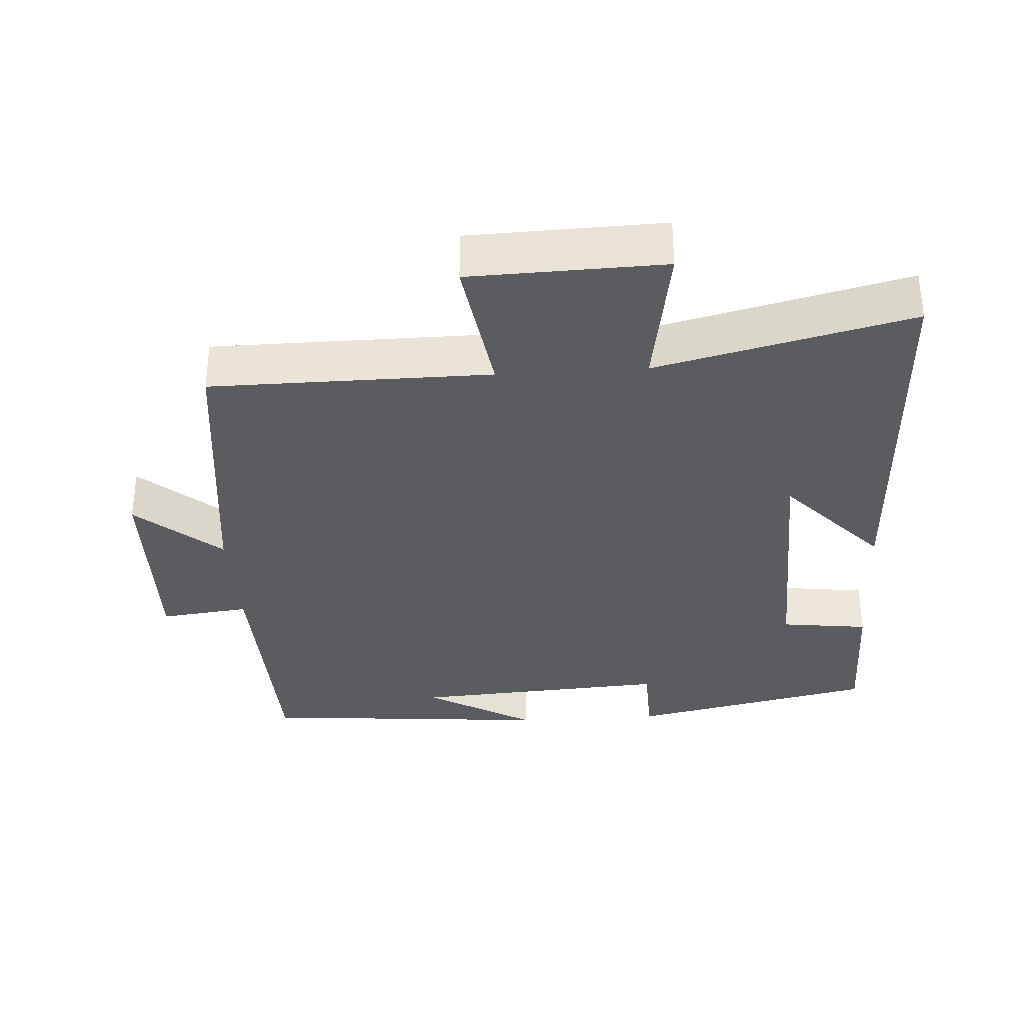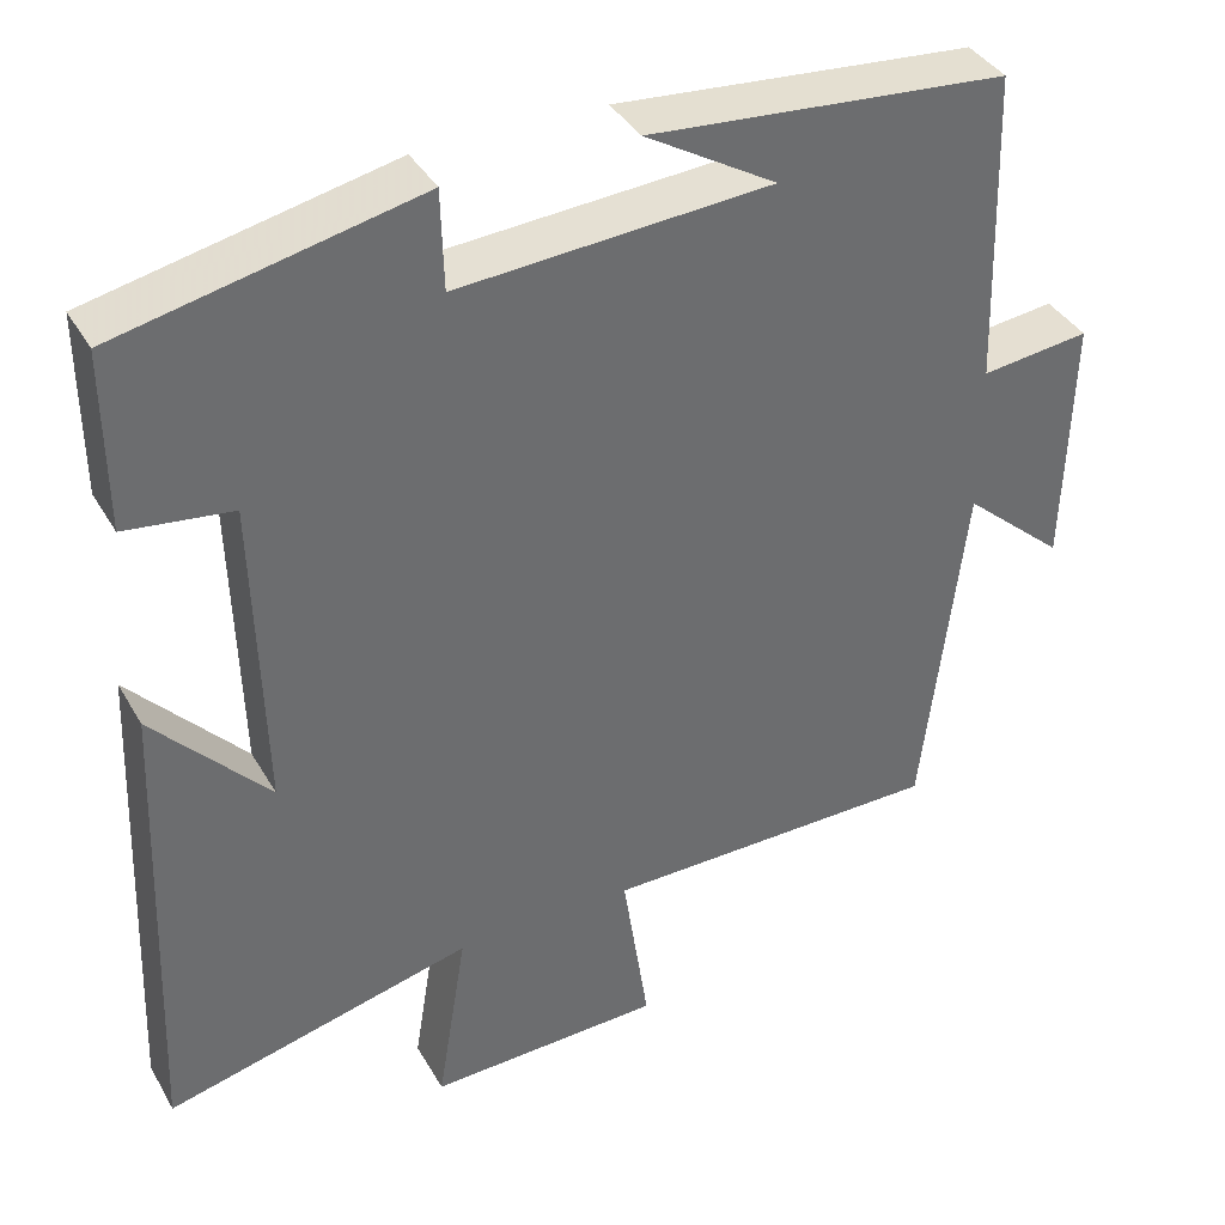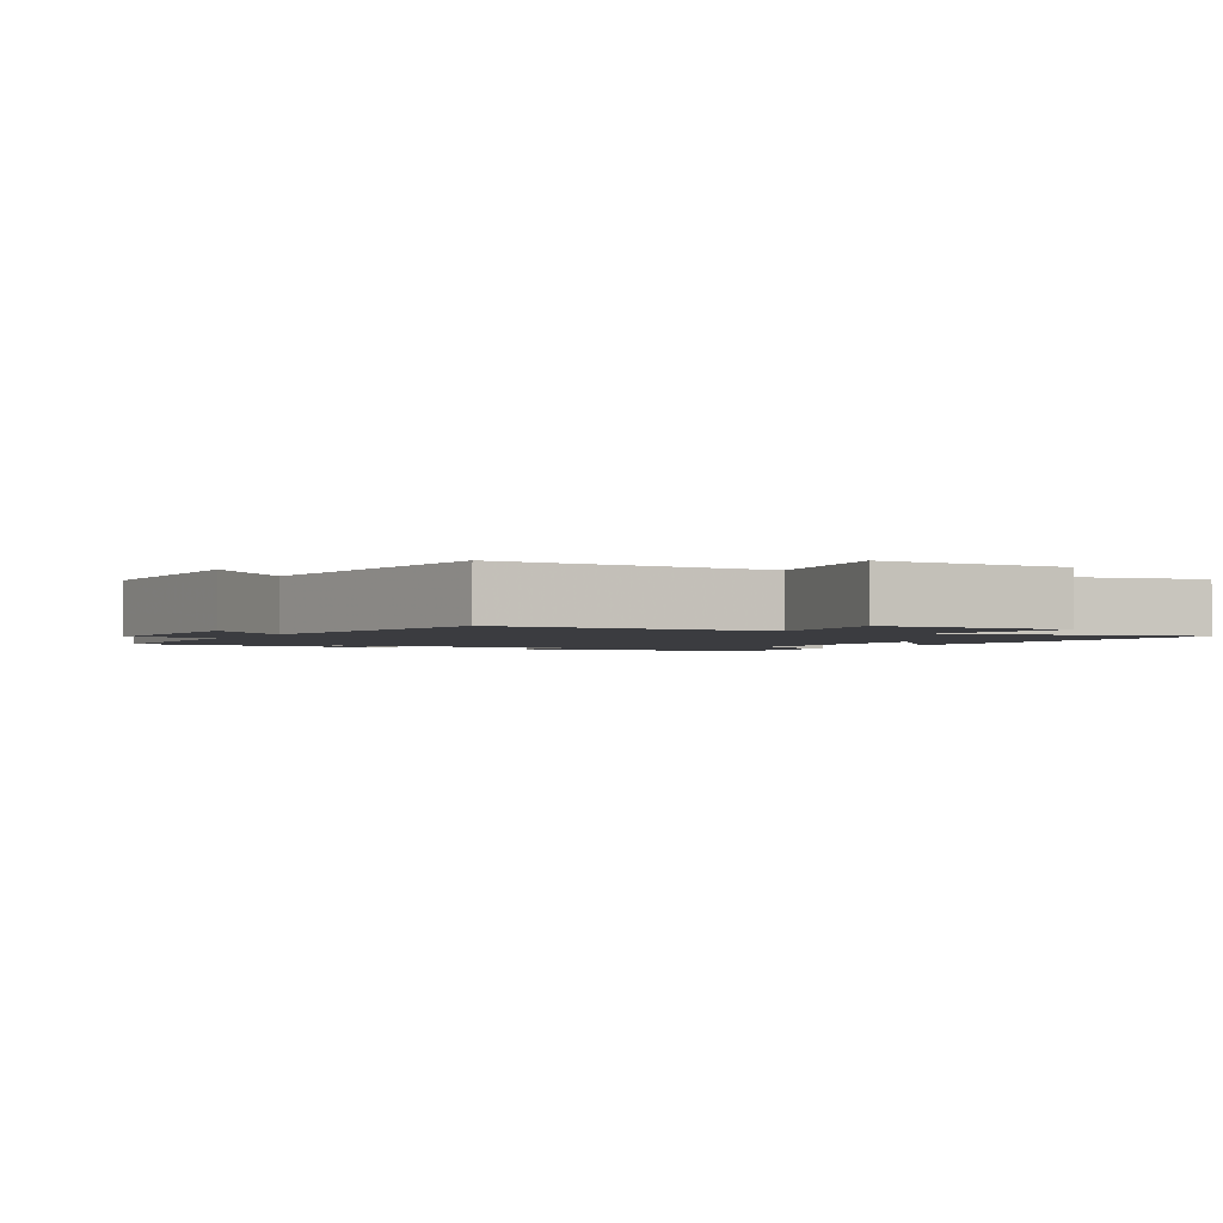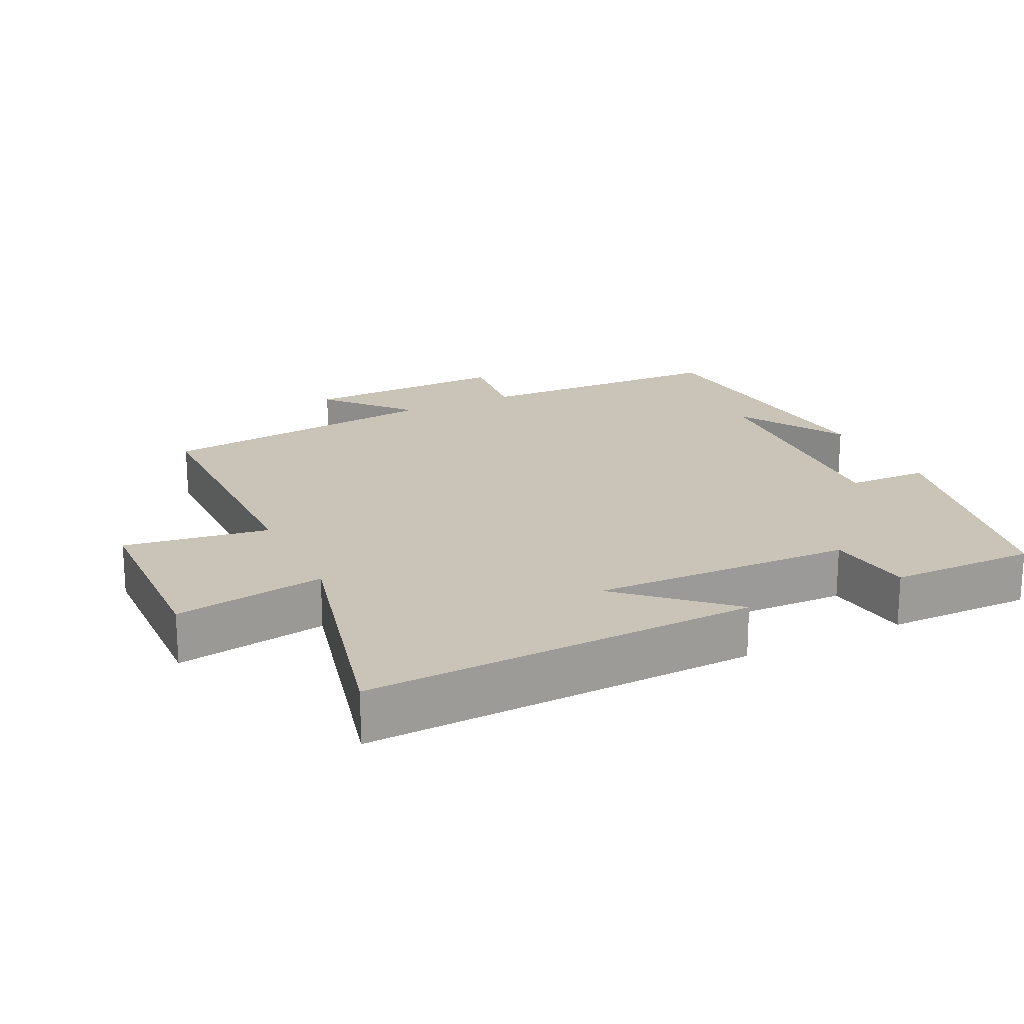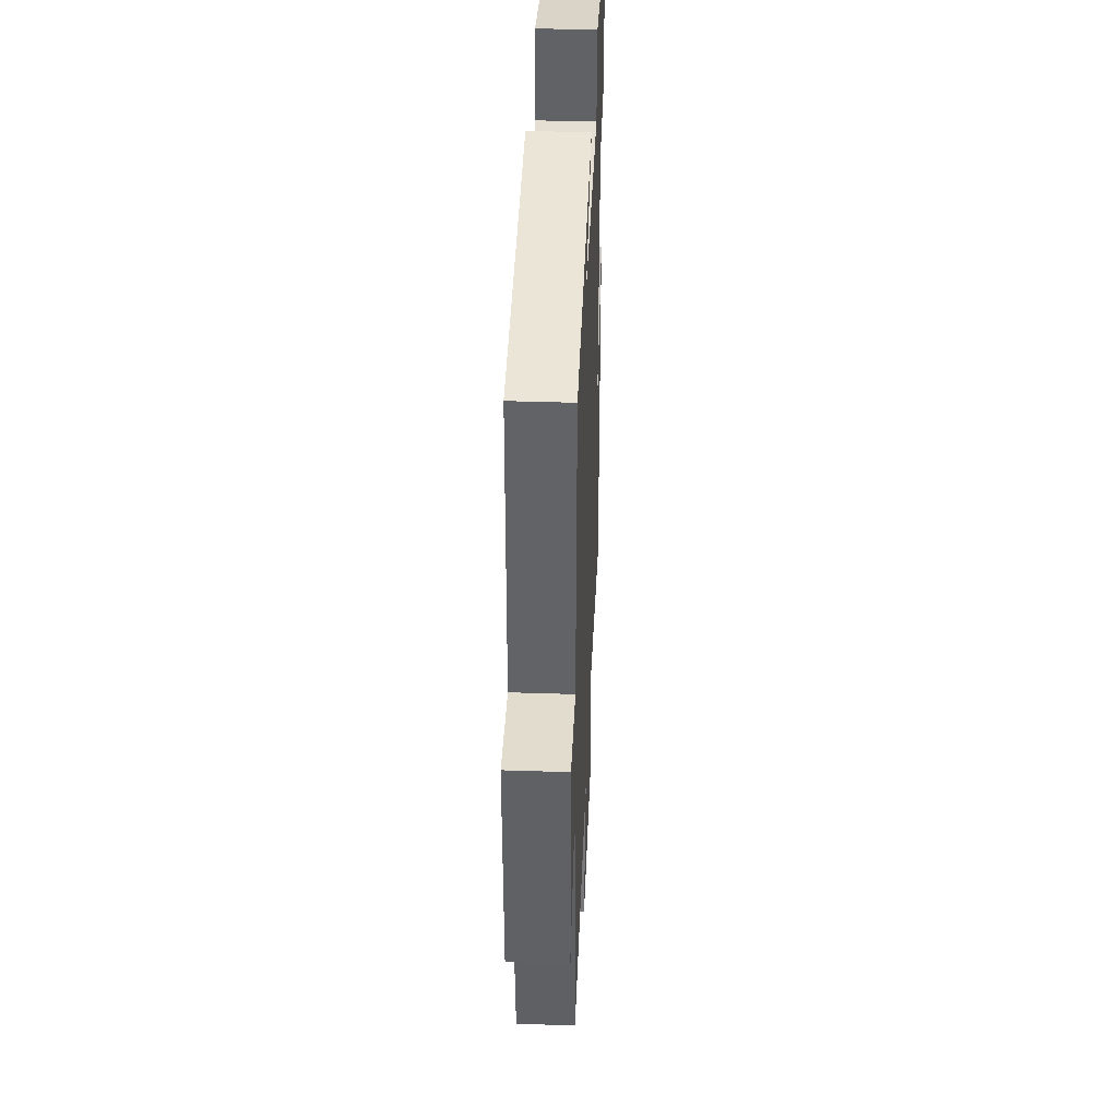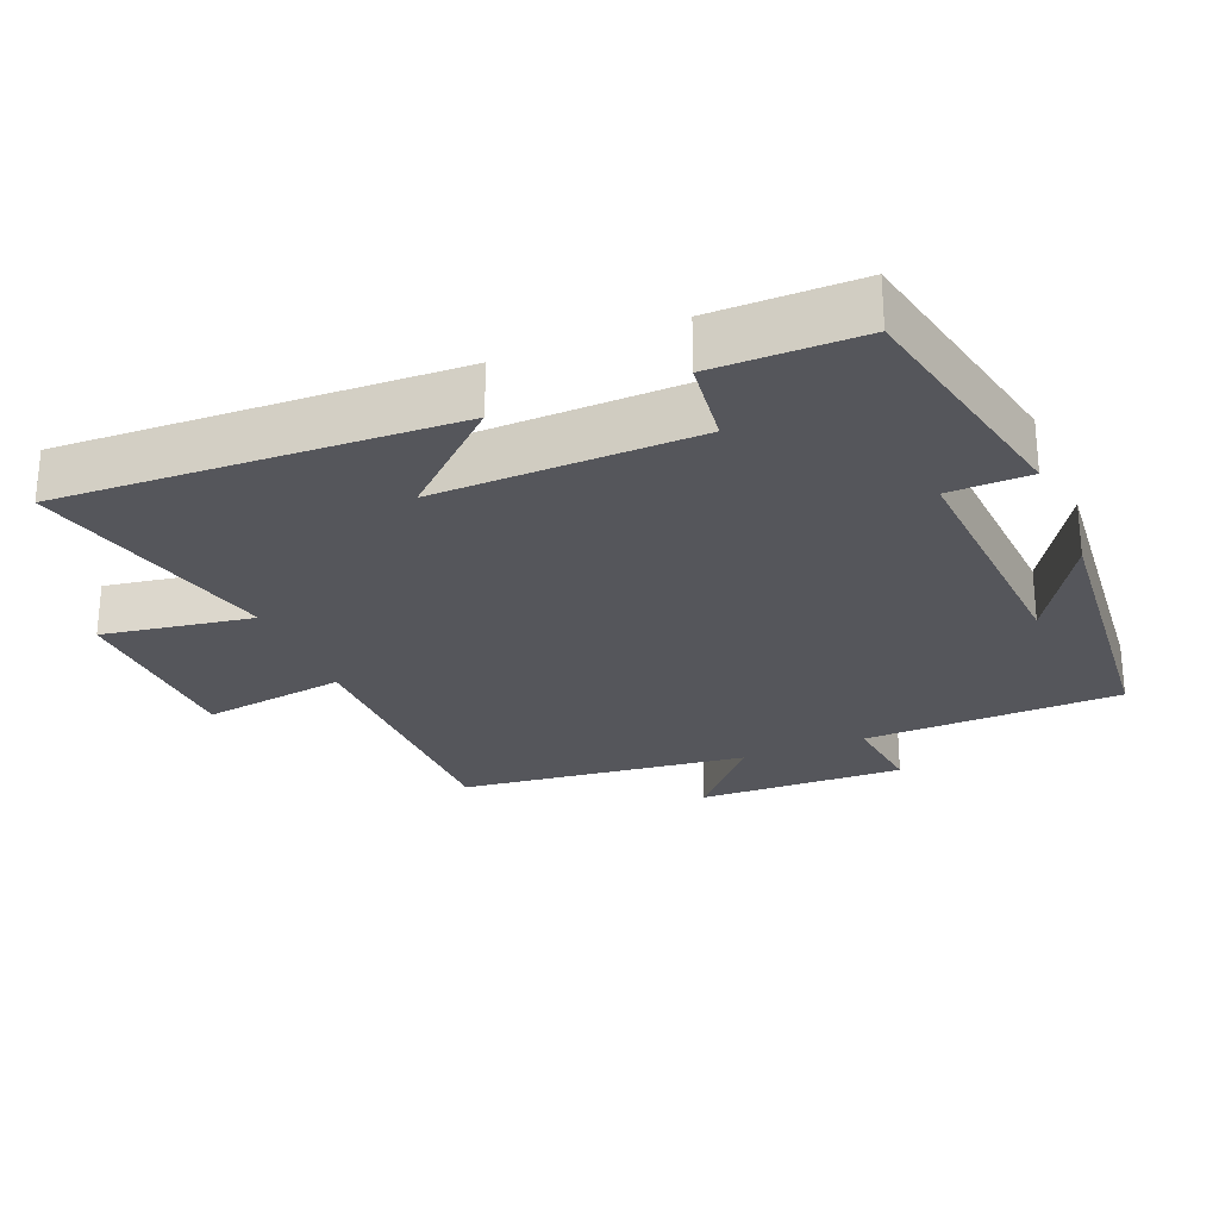
<metadata>
{"format":"obj","ext":"obj","renderer":"f3d","projection":"perspective","resolution":1024,"background":"white","views":[{"elev":-33.7,"azim":-176.3,"up":"+Y"},{"elev":38.3,"azim":-27.1,"up":"+Z"},{"elev":-2.1,"azim":149.9,"up":"+Y"},{"elev":20.0,"azim":-115.8,"up":"+Y"},{"elev":40.7,"azim":92.3,"up":"+Z"},{"elev":-26.3,"azim":-67.7,"up":"+Y"}]}
</metadata>
<code>
v -0.501 0.07 0.424
v -0.149 0.07 0.5
v -0.146 0.07 0.383
v 0.222 0.07 0.407
v 0.067 0.07 0.5
v 0.489 0.07 0.463
v 0.5 0.07 0.093
v 0.628 0.07 0.108
v 0.62 0.07 -0.19
v 0.5 0.07 -0.085
v 0.451 0.07 -0.498
v 0.051 0.07 -0.5
v 0.082 0.07 -0.708
v -0.194 0.07 -0.716
v -0.159 0.07 -0.5
v -0.522 0.07 -0.589
v -0.5 0.07 -0.028
v -0.365 0.07 -0.176
v -0.375 0.07 0.198
v -0.5 0.07 0.214
v -0.501 0 0.424
v -0.149 0 0.5
v -0.146 0 0.383
v 0.222 0 0.407
v 0.067 0 0.5
v 0.489 0 0.463
v 0.5 0 0.093
v 0.628 0 0.108
v 0.62 0 -0.19
v 0.5 0 -0.085
v 0.451 0 -0.498
v 0.051 0 -0.5
v 0.082 0 -0.708
v -0.194 0 -0.716
v -0.159 0 -0.5
v -0.522 0 -0.589
v -0.5 0 -0.028
v -0.365 0 -0.176
v -0.375 0 0.198
v -0.5 0 0.214
f 1 2 3
f 20 1 3
f 19 20 3
f 18 19 3 4
f 15 16 17 18
f 15 18 4
f 12 13 14 15
f 12 15 4
f 11 12 4
f 10 11 4
f 7 8 9 10
f 7 10 4
f 6 7 4
f 4 5 6
f 23 22 21
f 23 21 40
f 23 40 39
f 24 23 39 38
f 38 37 36 35
f 24 38 35
f 35 34 33 32
f 24 35 32
f 24 32 31
f 24 31 30
f 30 29 28 27
f 24 30 27
f 24 27 26
f 26 25 24
f 1 21 22 2
f 2 22 23 3
f 3 23 24 4
f 4 24 25 5
f 5 25 26 6
f 6 26 27 7
f 7 27 28 8
f 8 28 29 9
f 9 29 30 10
f 10 30 31 11
f 11 31 32 12
f 12 32 33 13
f 13 33 34 14
f 14 34 35 15
f 15 35 36 16
f 16 36 37 17
f 17 37 38 18
f 18 38 39 19
f 19 39 40 20
f 20 40 21 1

</code>
